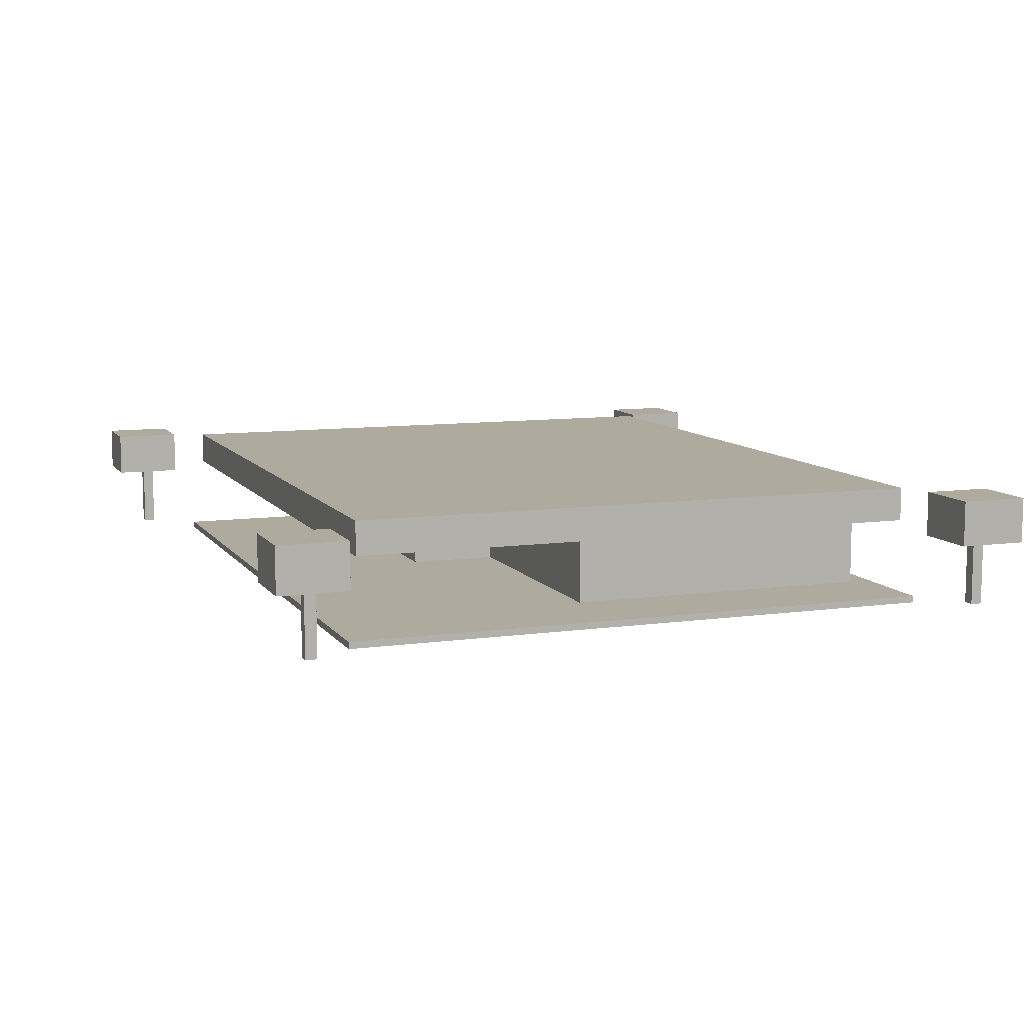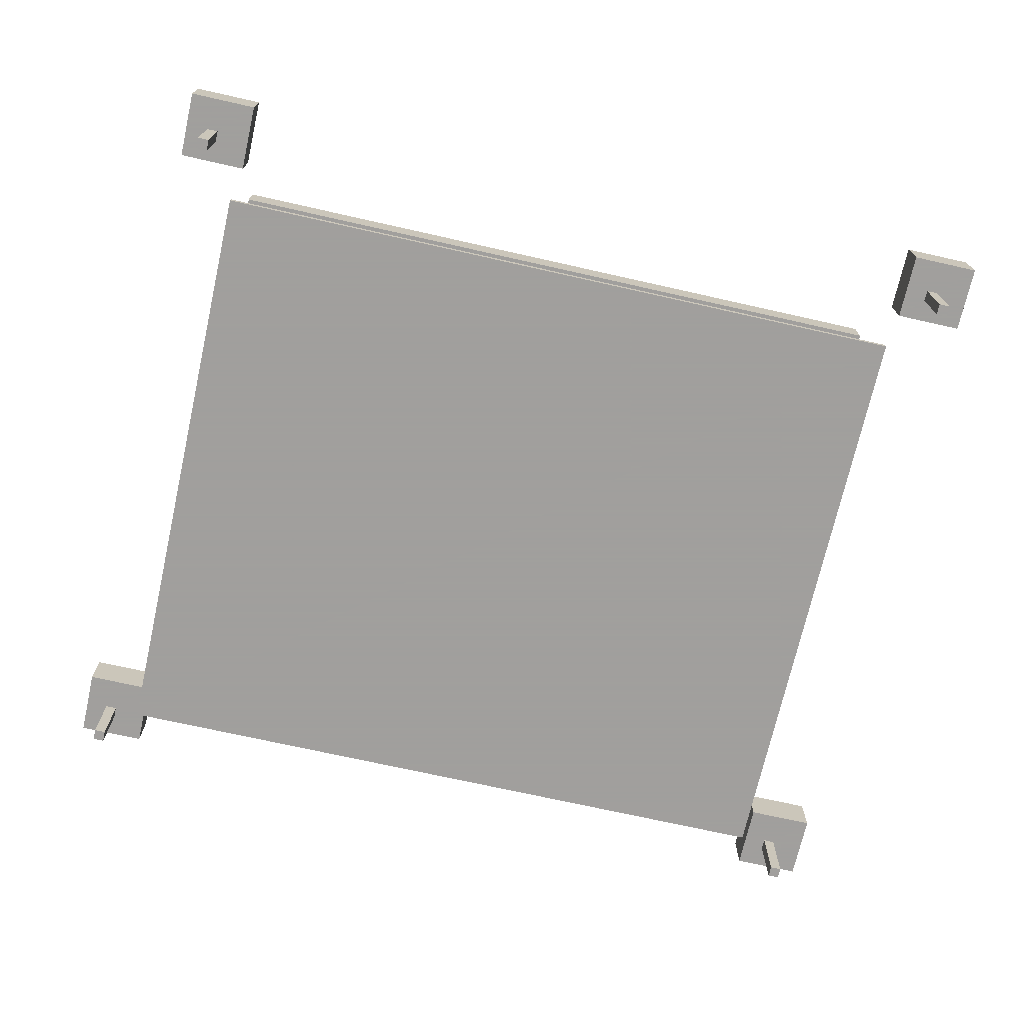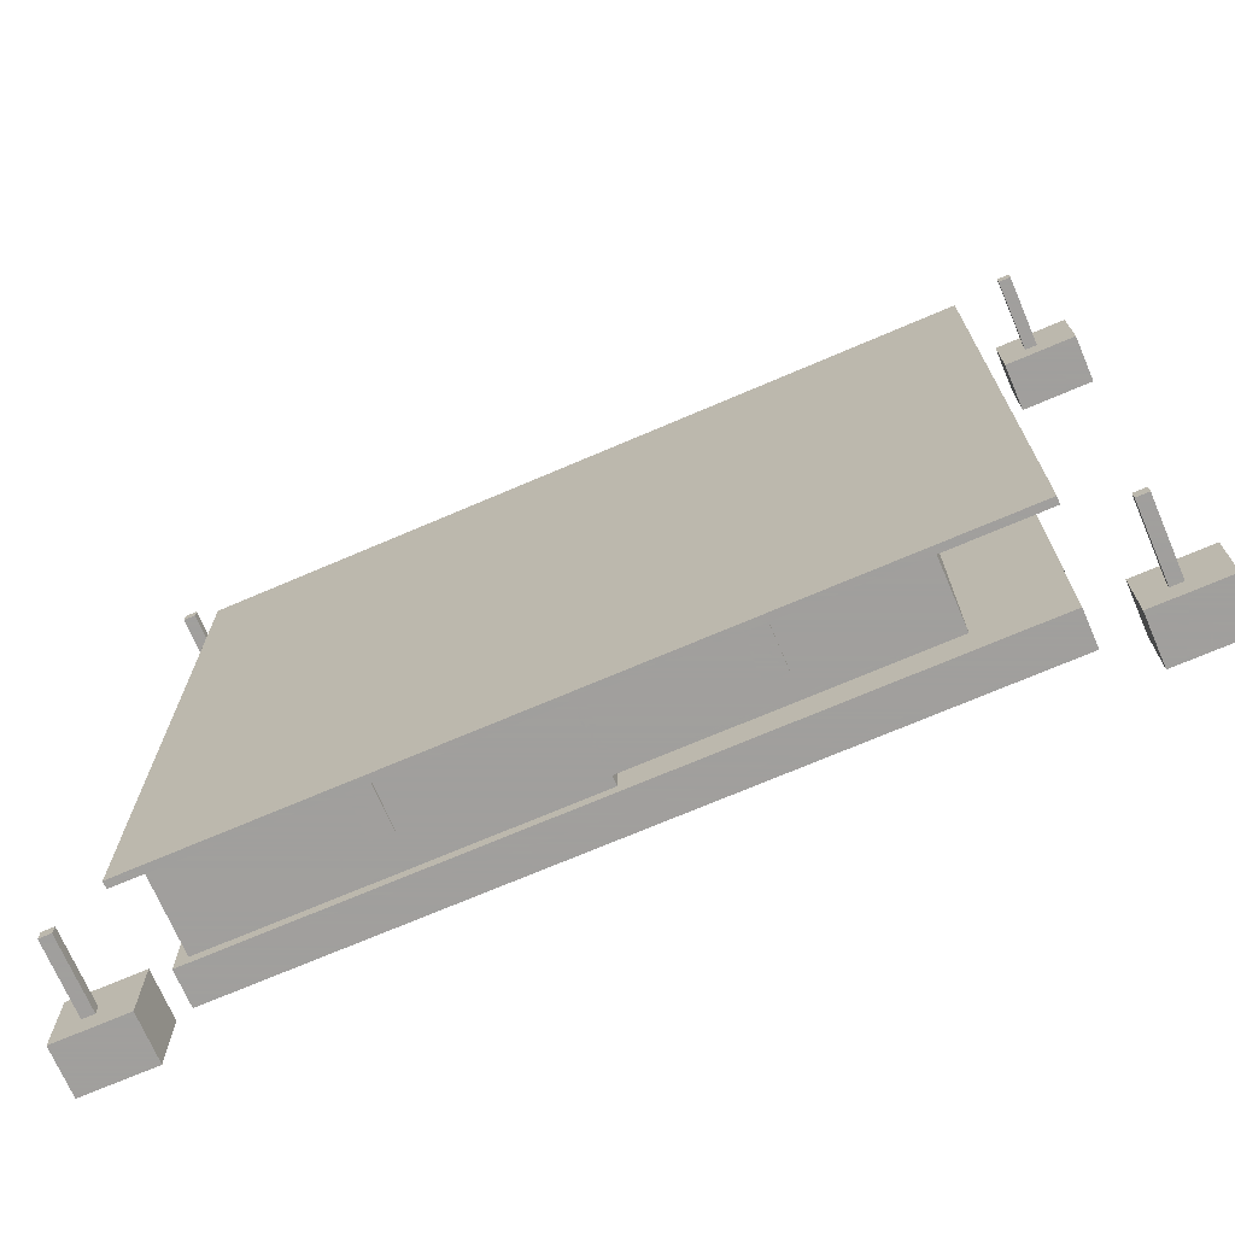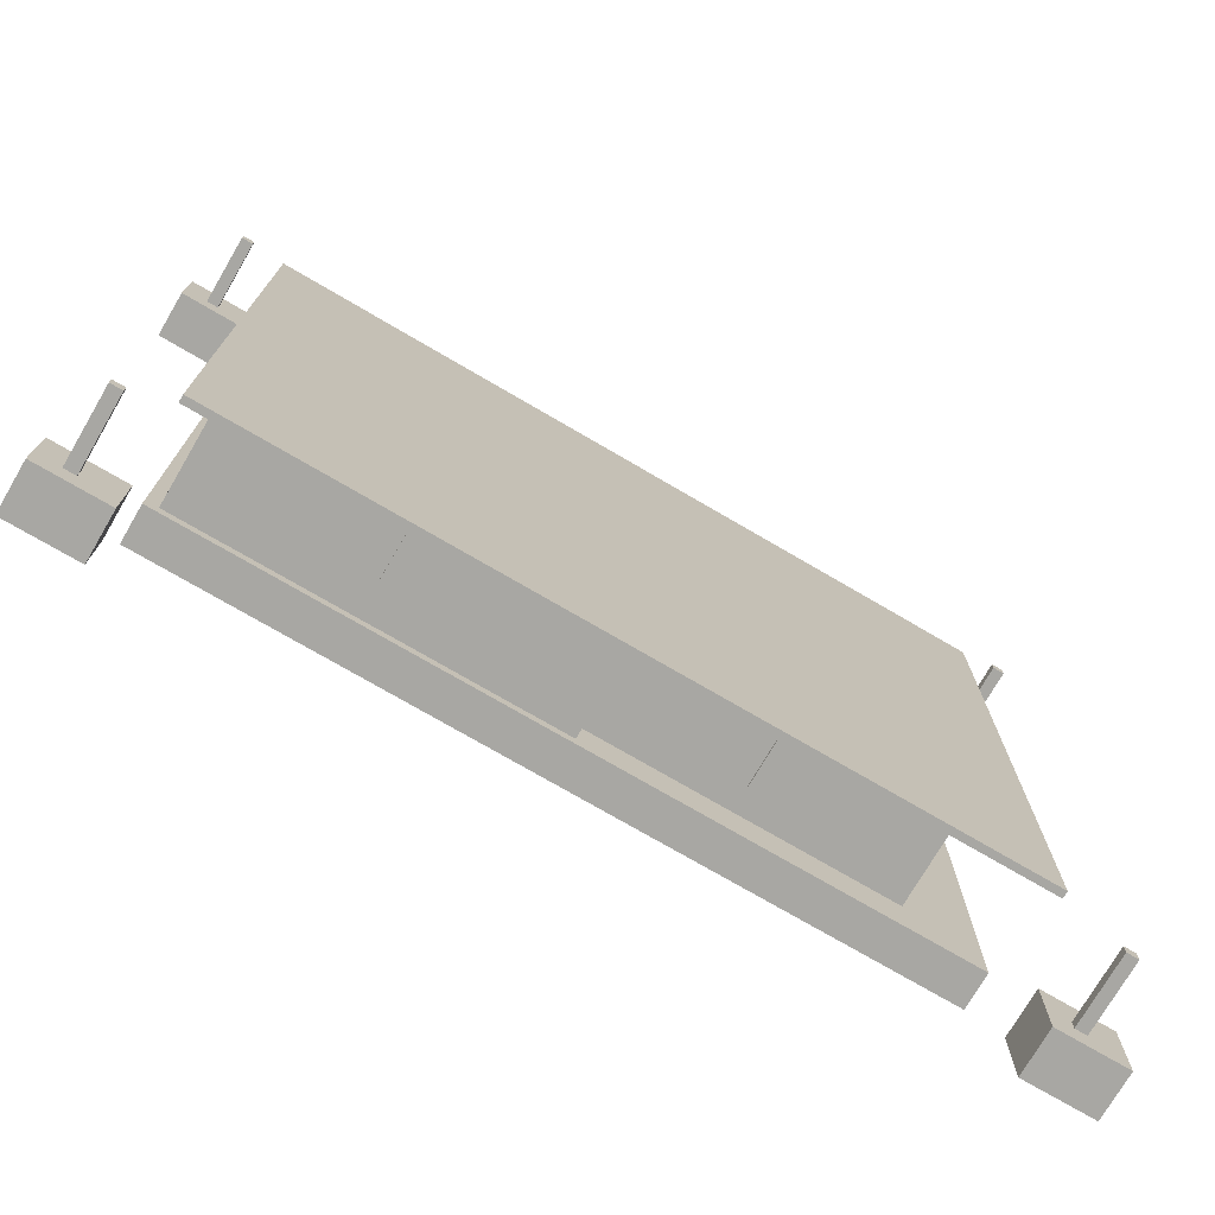
<metadata>
{"format":"obj","ext":"obj","renderer":"f3d","projection":"perspective","resolution":1024,"background":"white","views":[{"elev":9.3,"azim":69.6,"up":"+Y"},{"elev":-71.5,"azim":-12.7,"up":"+Y"},{"elev":-71.5,"azim":23.2,"up":"+Z"},{"elev":-74.5,"azim":-30.3,"up":"+Z"}]}
</metadata>
<code>
g Room_0_Living_Room
g Floor_0
v 0 0 0
v 15 0 0
v 15 0 18
v 0 0 18
v 0 0.1 0
v 15 0.1 0
v 15 0.1 18
v 0 0.1 18
f 1 2 3 4
f 5 8 7 6
f 1 5 6 2
f 3 7 8 4
f 1 4 8 5
f 2 6 7 3
g Wall_Front_0
v 0 0 0
v 15 0 0
v 15 0 0.2
v 0 0 0.2
v 0 3.5 0
v 15 3.5 0
v 15 3.5 0.2
v 0 3.5 0.2
f 9 10 11 12
f 13 16 15 14
f 9 13 14 10
f 11 15 16 12
f 9 12 16 13
f 10 14 15 11
g Wall_Back_0
v 0 0 17.8
v 15 0 17.8
v 15 0 18
v 0 0 18
v 0 3.5 17.8
v 15 3.5 17.8
v 15 3.5 18
v 0 3.5 18
f 17 18 19 20
f 21 24 23 22
f 17 21 22 18
f 19 23 24 20
f 17 20 24 21
f 18 22 23 19
g Wall_Left_0
v 0 0 0
v 0.2 0 0
v 0.2 0 18
v 0 0 18
v 0 3.5 0
v 0.2 3.5 0
v 0.2 3.5 18
v 0 3.5 18
f 25 26 27 28
f 29 32 31 30
f 25 29 30 26
f 27 31 32 28
f 25 28 32 29
f 26 30 31 27
g Wall_Right_0
v 14.8 0 0
v 15 0 0
v 15 0 18
v 14.8 0 18
v 14.8 3.5 0
v 15 3.5 0
v 15 3.5 18
v 14.8 3.5 18
f 33 34 35 36
f 37 40 39 38
f 33 37 38 34
f 35 39 40 36
f 33 36 40 37
f 34 38 39 35
g Ceiling_0
v 0 3.5 0
v 15 3.5 0
v 15 3.5 18
v 0 3.5 18
v 0 3.6 0
v 15 3.6 0
v 15 3.6 18
v 0 3.6 18
f 41 42 43 44
f 45 48 47 46
f 41 45 46 42
f 43 47 48 44
f 41 44 48 45
f 42 46 47 43
g Door_1
v 7.05 0 -0.1
v 7.95 0 -0.1
v 7.95 0 0
v 7.05 0 0
v 7.05 2.1 -0.1
v 7.95 2.1 -0.1
v 7.95 2.1 0
v 7.05 2.1 0
f 49 50 51 52
f 53 56 55 54
f 49 53 54 50
f 51 55 56 52
f 49 52 56 53
f 50 54 55 51
g DoorHandle_2
v 7.75 1.05 -0.05
v 7.85 1.05 -0.05
v 7.85 1.05 0.05
v 7.75 1.05 0.05
v 7.75 1.15 -0.05
v 7.85 1.15 -0.05
v 7.85 1.15 0.05
v 7.75 1.15 0.05
f 57 58 59 60
f 61 64 63 62
f 57 61 62 58
f 59 63 64 60
f 57 60 64 61
f 58 62 63 59
g WindowFrame_3
v 14.9 1 8.25
v 15 1 8.25
v 15 1 9.75
v 14.9 1 9.75
v 14.9 2.2 8.25
v 15 2.2 8.25
v 15 2.2 9.75
v 14.9 2.2 9.75
f 65 66 67 68
f 69 72 71 70
f 65 69 70 66
f 67 71 72 68
f 65 68 72 69
f 66 70 71 67
g WindowGlass_4
v 15 1.1 8.3
v 14.9 1.1 8.3
v 14.9 1.1 9.7
v 15 1.1 9.7
v 15 2.1 8.3
v 14.9 2.1 8.3
v 14.9 2.1 9.7
v 15 2.1 9.7
f 73 74 75 76
f 77 80 79 78
f 73 77 78 74
f 75 79 80 76
f 73 76 80 77
f 74 78 79 75
g WindowFrame_5
v 6.75 1 17.9
v 8.25 1 17.9
v 8.25 1 18
v 6.75 1 18
v 6.75 2.2 17.9
v 8.25 2.2 17.9
v 8.25 2.2 18
v 6.75 2.2 18
f 81 82 83 84
f 85 88 87 86
f 81 85 86 82
f 83 87 88 84
f 81 84 88 85
f 82 86 87 83
g WindowGlass_6
v 6.85 1.1 17.95
v 8.15 1.1 17.95
v 8.15 1.1 17.95
v 6.85 1.1 17.95
v 6.85 2.1 17.95
v 8.15 2.1 17.95
v 8.15 2.1 17.95
v 6.85 2.1 17.95
f 89 90 91 92
f 93 96 95 94
f 89 93 94 90
f 91 95 96 92
f 89 92 96 93
f 90 94 95 91
g Sofa_7
v 2.2 0.1 2.2
v 5.2 0.1 2.2
v 5.2 0.1 3.4
v 2.2 0.1 3.4
v 2.2 0.9 2.2
v 5.2 0.9 2.2
v 5.2 0.9 3.4
v 2.2 0.9 3.4
f 97 98 99 100
f 101 104 103 102
f 97 101 102 98
f 99 103 104 100
f 97 100 104 101
f 98 102 103 99
g CoffeeTable_8
v 6.5 0.1 8.5
v 8.5 0.1 8.5
v 8.5 0.1 9.5
v 6.5 0.1 9.5
v 6.5 0.6 8.5
v 8.5 0.6 8.5
v 8.5 0.6 9.5
v 6.5 0.6 9.5
f 105 106 107 108
f 109 112 111 110
f 105 109 110 106
f 107 111 112 108
f 105 108 112 109
f 106 110 111 107
g TVStand_9
v 12.8 0.1 8.2
v 14.3 0.1 8.2
v 14.3 0.1 8.6
v 12.8 0.1 8.6
v 12.8 0.7 8.2
v 14.3 0.7 8.2
v 14.3 0.7 8.6
v 12.8 0.7 8.6
f 113 114 115 116
f 117 120 119 118
f 113 117 118 114
f 115 119 120 116
f 113 116 120 117
f 114 118 119 115
g Armchair_10
v 1.2 0.1 15.8
v 2.4 0.1 15.8
v 2.4 0.1 16.8
v 1.2 0.1 16.8
v 1.2 0.9 15.8
v 2.4 0.9 15.8
v 2.4 0.9 16.8
v 1.2 0.9 16.8
f 121 122 123 124
f 125 128 127 126
f 121 125 126 122
f 123 127 128 124
f 121 124 128 125
f 122 126 127 123
g Baseboard_Front_0
v 0 0 0
v 15 0 0
v 15 0 0.05
v 0 0 0.05
v 0 0.15 0
v 15 0.15 0
v 15 0.15 0.05
v 0 0.15 0.05
f 129 130 131 132
f 133 136 135 134
f 129 133 134 130
f 131 135 136 132
f 129 132 136 133
f 130 134 135 131
g Baseboard_Back_0
v 0 0 17.95
v 15 0 17.95
v 15 0 18
v 0 0 18
v 0 0.15 17.95
v 15 0.15 17.95
v 15 0.15 18
v 0 0.15 18
f 137 138 139 140
f 141 144 143 142
f 137 141 142 138
f 139 143 144 140
f 137 140 144 141
f 138 142 143 139
g Baseboard_Left_0
v 0 0 0
v 0.05 0 0
v 0.05 0 18
v 0 0 18
v 0 0.15 0
v 0.05 0.15 0
v 0.05 0.15 18
v 0 0.15 18
f 145 146 147 148
f 149 152 151 150
f 145 149 150 146
f 147 151 152 148
f 145 148 152 149
f 146 150 151 147
g Baseboard_Right_0
v 14.95 0 0
v 15 0 0
v 15 0 18
v 14.95 0 18
v 14.95 0.15 0
v 15 0.15 0
v 15 0.15 18
v 14.95 0.15 18
f 153 154 155 156
f 157 160 159 158
f 153 157 158 154
f 155 159 160 156
f 153 156 160 157
f 154 158 159 155
g Crown_Front_0
v 0 3.4 0
v 15 3.4 0
v 15 3.4 0.08
v 0 3.4 0.08
v 0 3.5 0
v 15 3.5 0
v 15 3.5 0.08
v 0 3.5 0.08
f 161 162 163 164
f 165 168 167 166
f 161 165 166 162
f 163 167 168 164
f 161 164 168 165
f 162 166 167 163
g Crown_Back_0
v 0 3.4 17.92
v 15 3.4 17.92
v 15 3.4 18
v 0 3.4 18
v 0 3.5 17.92
v 15 3.5 17.92
v 15 3.5 18
v 0 3.5 18
f 169 170 171 172
f 173 176 175 174
f 169 173 174 170
f 171 175 176 172
f 169 172 176 173
f 170 174 175 171
g Crown_Left_0
v 0 3.4 0
v 0.08 3.4 0
v 0.08 3.4 18
v 0 3.4 18
v 0 3.5 0
v 0.08 3.5 0
v 0.08 3.5 18
v 0 3.5 18
f 177 178 179 180
f 181 184 183 182
f 177 181 182 178
f 179 183 184 180
f 177 180 184 181
f 178 182 183 179
g Crown_Right_0
v 14.92 3.4 0
v 15 3.4 0
v 15 3.4 18
v 14.92 3.4 18
v 14.92 3.5 0
v 15 3.5 0
v 15 3.5 18
v 14.92 3.5 18
f 185 186 187 188
f 189 192 191 190
f 185 189 190 186
f 187 191 192 188
f 185 188 192 189
f 186 190 191 187
g Room_1_Kitchen
g Floor_1
v 15 0 0
v 27 0 0
v 27 0 14
v 15 0 14
v 15 0.1 0
v 27 0.1 0
v 27 0.1 14
v 15 0.1 14
f 193 194 195 196
f 197 200 199 198
f 193 197 198 194
f 195 199 200 196
f 193 196 200 197
f 194 198 199 195
g Wall_Front_1
v 15 0 0
v 27 0 0
v 27 0 0.2
v 15 0 0.2
v 15 3 0
v 27 3 0
v 27 3 0.2
v 15 3 0.2
f 201 202 203 204
f 205 208 207 206
f 201 205 206 202
f 203 207 208 204
f 201 204 208 205
f 202 206 207 203
g Wall_Back_1
v 15 0 13.8
v 27 0 13.8
v 27 0 14
v 15 0 14
v 15 3 13.8
v 27 3 13.8
v 27 3 14
v 15 3 14
f 209 210 211 212
f 213 216 215 214
f 209 213 214 210
f 211 215 216 212
f 209 212 216 213
f 210 214 215 211
g Wall_Left_1
v 15 0 0
v 15.2 0 0
v 15.2 0 14
v 15 0 14
v 15 3 0
v 15.2 3 0
v 15.2 3 14
v 15 3 14
f 217 218 219 220
f 221 224 223 222
f 217 221 222 218
f 219 223 224 220
f 217 220 224 221
f 218 222 223 219
g Wall_Right_1
v 26.8 0 0
v 27 0 0
v 27 0 14
v 26.8 0 14
v 26.8 3 0
v 27 3 0
v 27 3 14
v 26.8 3 14
f 225 226 227 228
f 229 232 231 230
f 225 229 230 226
f 227 231 232 228
f 225 228 232 229
f 226 230 231 227
g Ceiling_1
v 15 3 0
v 27 3 0
v 27 3 14
v 15 3 14
v 15 3.1 0
v 27 3.1 0
v 27 3.1 14
v 15 3.1 14
f 233 234 235 236
f 237 240 239 238
f 233 237 238 234
f 235 239 240 236
f 233 236 240 237
f 234 238 239 235
g Door_11
v 20.55 0 -0.1
v 21.45 0 -0.1
v 21.45 0 0
v 20.55 0 0
v 20.55 2.1 -0.1
v 21.45 2.1 -0.1
v 21.45 2.1 0
v 20.55 2.1 0
f 241 242 243 244
f 245 248 247 246
f 241 245 246 242
f 243 247 248 244
f 241 244 248 245
f 242 246 247 243
g DoorHandle_12
v 21.25 1.05 -0.05
v 21.35 1.05 -0.05
v 21.35 1.05 0.05
v 21.25 1.05 0.05
v 21.25 1.15 -0.05
v 21.35 1.15 -0.05
v 21.35 1.15 0.05
v 21.25 1.15 0.05
f 249 250 251 252
f 253 256 255 254
f 249 253 254 250
f 251 255 256 252
f 249 252 256 253
f 250 254 255 251
g WindowFrame_13
v 26.9 1 6.25
v 27 1 6.25
v 27 1 7.75
v 26.9 1 7.75
v 26.9 2.2 6.25
v 27 2.2 6.25
v 27 2.2 7.75
v 26.9 2.2 7.75
f 257 258 259 260
f 261 264 263 262
f 257 261 262 258
f 259 263 264 260
f 257 260 264 261
f 258 262 263 259
g WindowGlass_14
v 27 1.1 6.3
v 26.9 1.1 6.3
v 26.9 1.1 7.7
v 27 1.1 7.7
v 27 2.1 6.3
v 26.9 2.1 6.3
v 26.9 2.1 7.7
v 27 2.1 7.7
f 265 266 267 268
f 269 272 271 270
f 265 269 270 266
f 267 271 272 268
f 265 268 272 269
f 266 270 271 267
g WindowFrame_15
v 20.25 1 13.9
v 21.75 1 13.9
v 21.75 1 14
v 20.25 1 14
v 20.25 2.2 13.9
v 21.75 2.2 13.9
v 21.75 2.2 14
v 20.25 2.2 14
f 273 274 275 276
f 277 280 279 278
f 273 277 278 274
f 275 279 280 276
f 273 276 280 277
f 274 278 279 275
g WindowGlass_16
v 20.35 1.1 13.95
v 21.65 1.1 13.95
v 21.65 1.1 13.95
v 20.35 1.1 13.95
v 20.35 2.1 13.95
v 21.65 2.1 13.95
v 21.65 2.1 13.95
v 20.35 2.1 13.95
f 281 282 283 284
f 285 288 287 286
f 281 285 286 282
f 283 287 288 284
f 281 284 288 285
f 282 286 287 283
g KitchenIsland_17
v 20 0.1 6.2
v 22 0.1 6.2
v 22 0.1 7.8
v 20 0.1 7.8
v 20 1 6.2
v 22 1 6.2
v 22 1 7.8
v 20 1 7.8
f 289 290 291 292
f 293 296 295 294
f 289 293 294 290
f 291 295 296 292
f 289 292 296 293
f 290 294 295 291
g Cabinets_18
v 15.7 0.1 13.2
v 26.3 0.1 13.2
v 26.3 0.1 13.8
v 15.7 0.1 13.8
v 15.7 1 13.2
v 26.3 1 13.2
v 26.3 1 13.8
v 15.7 1 13.8
f 297 298 299 300
f 301 304 303 302
f 297 301 302 298
f 299 303 304 300
f 297 300 304 301
f 298 302 303 299
g Refrigerator_19
v 15.7 0.1 0.7
v 16.5 0.1 0.7
v 16.5 0.1 1.5
v 15.7 0.1 1.5
v 15.7 2.1 0.7
v 16.5 2.1 0.7
v 16.5 2.1 1.5
v 15.7 2.1 1.5
f 305 306 307 308
f 309 312 311 310
f 305 309 310 306
f 307 311 312 308
f 305 308 312 309
f 306 310 311 307
g Stove_20
v 18.2 1 13.2
v 19 1 13.2
v 19 1 13.8
v 18.2 1 13.8
v 18.2 1.1 13.2
v 19 1.1 13.2
v 19 1.1 13.8
v 18.2 1.1 13.8
f 313 314 315 316
f 317 320 319 318
f 313 317 318 314
f 315 319 320 316
f 313 316 320 317
f 314 318 319 315
g Baseboard_Front_1
v 15 0 0
v 27 0 0
v 27 0 0.05
v 15 0 0.05
v 15 0.15 0
v 27 0.15 0
v 27 0.15 0.05
v 15 0.15 0.05
f 321 322 323 324
f 325 328 327 326
f 321 325 326 322
f 323 327 328 324
f 321 324 328 325
f 322 326 327 323
g Baseboard_Back_1
v 15 0 13.95
v 27 0 13.95
v 27 0 14
v 15 0 14
v 15 0.15 13.95
v 27 0.15 13.95
v 27 0.15 14
v 15 0.15 14
f 329 330 331 332
f 333 336 335 334
f 329 333 334 330
f 331 335 336 332
f 329 332 336 333
f 330 334 335 331
g Baseboard_Left_1
v 15 0 0
v 15.05 0 0
v 15.05 0 14
v 15 0 14
v 15 0.15 0
v 15.05 0.15 0
v 15.05 0.15 14
v 15 0.15 14
f 337 338 339 340
f 341 344 343 342
f 337 341 342 338
f 339 343 344 340
f 337 340 344 341
f 338 342 343 339
g Baseboard_Right_1
v 26.95 0 0
v 27 0 0
v 27 0 14
v 26.95 0 14
v 26.95 0.15 0
v 27 0.15 0
v 27 0.15 14
v 26.95 0.15 14
f 345 346 347 348
f 349 352 351 350
f 345 349 350 346
f 347 351 352 348
f 345 348 352 349
f 346 350 351 347
g Crown_Front_1
v 15 2.9 0
v 27 2.9 0
v 27 2.9 0.08
v 15 2.9 0.08
v 15 3 0
v 27 3 0
v 27 3 0.08
v 15 3 0.08
f 353 354 355 356
f 357 360 359 358
f 353 357 358 354
f 355 359 360 356
f 353 356 360 357
f 354 358 359 355
g Crown_Back_1
v 15 2.9 13.92
v 27 2.9 13.92
v 27 2.9 14
v 15 2.9 14
v 15 3 13.92
v 27 3 13.92
v 27 3 14
v 15 3 14
f 361 362 363 364
f 365 368 367 366
f 361 365 366 362
f 363 367 368 364
f 361 364 368 365
f 362 366 367 363
g Crown_Left_1
v 15 2.9 0
v 15.08 2.9 0
v 15.08 2.9 14
v 15 2.9 14
v 15 3 0
v 15.08 3 0
v 15.08 3 14
v 15 3 14
f 369 370 371 372
f 373 376 375 374
f 369 373 374 370
f 371 375 376 372
f 369 372 376 373
f 370 374 375 371
g Crown_Right_1
v 26.92 2.9 0
v 27 2.9 0
v 27 2.9 14
v 26.92 2.9 14
v 26.92 3 0
v 27 3 0
v 27 3 14
v 26.92 3 14
f 377 378 379 380
f 381 384 383 382
f 377 381 382 378
f 379 383 384 380
f 377 380 384 381
f 378 382 383 379
g Foundation
v -1 -0.3 -1
v 31 -0.3 -1
v 31 -0.3 26
v -1 -0.3 26
v -1 0 -1
v 31 0 -1
v 31 0 26
v -1 0 26
f 385 386 387 388
f 389 392 391 390
f 385 389 390 386
f 387 391 392 388
f 385 388 392 389
f 386 390 391 387
g Roof
v -0.5 3.5 -0.5
v 30.5 3.5 -0.5
v 30.5 3.5 25.5
v -0.5 3.5 25.5
v -0.5 5 -0.5
v 30.5 5 -0.5
v 30.5 5 25.5
v -0.5 5 25.5
f 393 394 395 396
f 397 400 399 398
f 393 397 398 394
f 395 399 400 396
f 393 396 400 397
f 394 398 399 395
g TreeTrunk_0
v -3 0 -3
v -2.5 0 -3
v -2.5 0 -2.5
v -3 0 -2.5
v -3 4 -3
v -2.5 4 -3
v -2.5 4 -2.5
v -3 4 -2.5
f 401 402 403 404
f 405 408 407 406
f 401 405 406 402
f 403 407 408 404
f 401 404 408 405
f 402 406 407 403
g TreeFoliage_0
v -4 3 -4
v -1 3 -4
v -1 3 -1
v -4 3 -1
v -4 5 -4
v -1 5 -4
v -1 5 -1
v -4 5 -1
f 409 410 411 412
f 413 416 415 414
f 409 413 414 410
f 411 415 416 412
f 409 412 416 413
f 410 414 415 411
g TreeTrunk_1
v 33 0 -3
v 33.5 0 -3
v 33.5 0 -2.5
v 33 0 -2.5
v 33 4 -3
v 33.5 4 -3
v 33.5 4 -2.5
v 33 4 -2.5
f 417 418 419 420
f 421 424 423 422
f 417 421 422 418
f 419 423 424 420
f 417 420 424 421
f 418 422 423 419
g TreeFoliage_1
v 32 3 -4
v 35 3 -4
v 35 3 -1
v 32 3 -1
v 32 5 -4
v 35 5 -4
v 35 5 -1
v 32 5 -1
f 425 426 427 428
f 429 432 431 430
f 425 429 430 426
f 427 431 432 428
f 425 428 432 429
f 426 430 431 427
g TreeTrunk_2
v -3 0 28
v -2.5 0 28
v -2.5 0 28.5
v -3 0 28.5
v -3 4 28
v -2.5 4 28
v -2.5 4 28.5
v -3 4 28.5
f 433 434 435 436
f 437 440 439 438
f 433 437 438 434
f 435 439 440 436
f 433 436 440 437
f 434 438 439 435
g TreeFoliage_2
v -4 3 27
v -1 3 27
v -1 3 30
v -4 3 30
v -4 5 27
v -1 5 27
v -1 5 30
v -4 5 30
f 441 442 443 444
f 445 448 447 446
f 441 445 446 442
f 443 447 448 444
f 441 444 448 445
f 442 446 447 443
g TreeTrunk_3
v 33 0 28
v 33.5 0 28
v 33.5 0 28.5
v 33 0 28.5
v 33 4 28
v 33.5 4 28
v 33.5 4 28.5
v 33 4 28.5
f 449 450 451 452
f 453 456 455 454
f 449 453 454 450
f 451 455 456 452
f 449 452 456 453
f 450 454 455 451
g TreeFoliage_3
v 32 3 27
v 35 3 27
v 35 3 30
v 32 3 30
v 32 5 27
v 35 5 27
v 35 5 30
v 32 5 30
f 457 458 459 460
f 461 464 463 462
f 457 461 462 458
f 459 463 464 460
f 457 460 464 461
f 458 462 463 459

</code>
